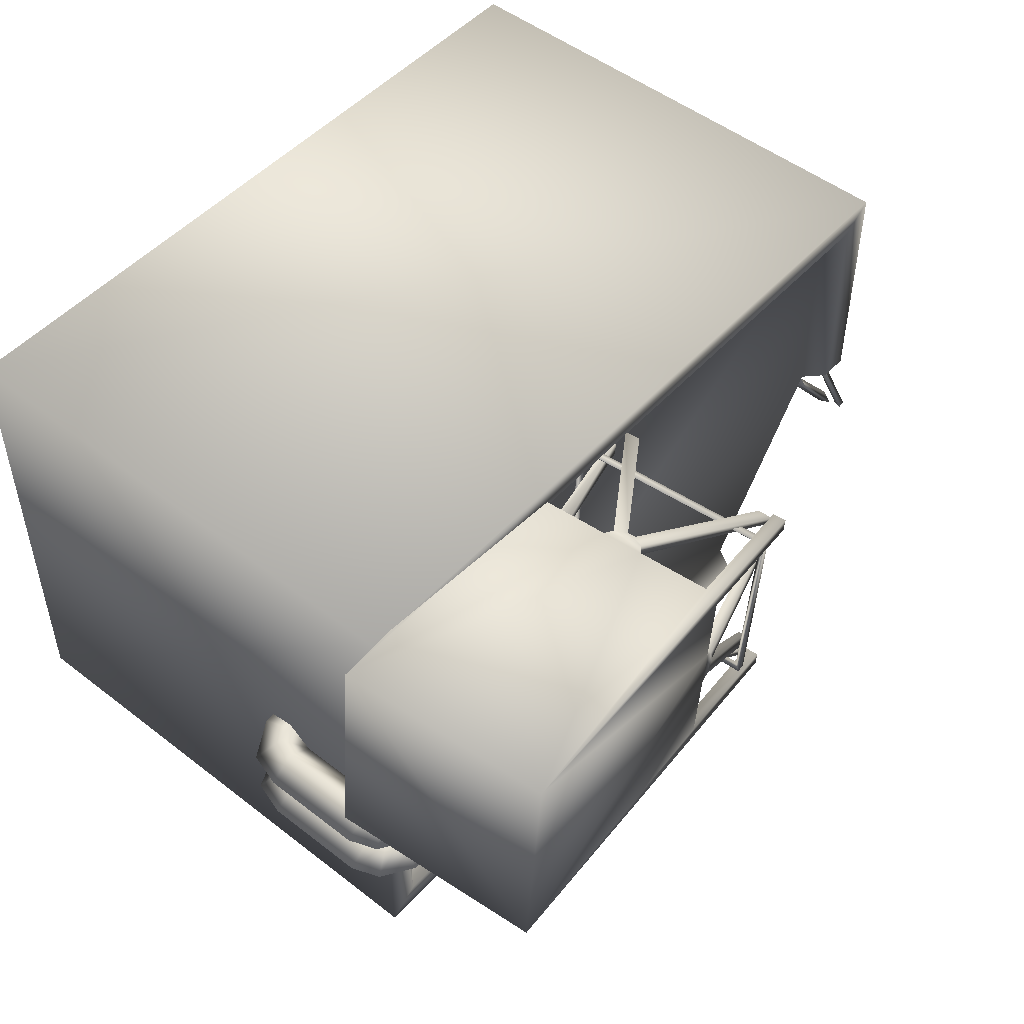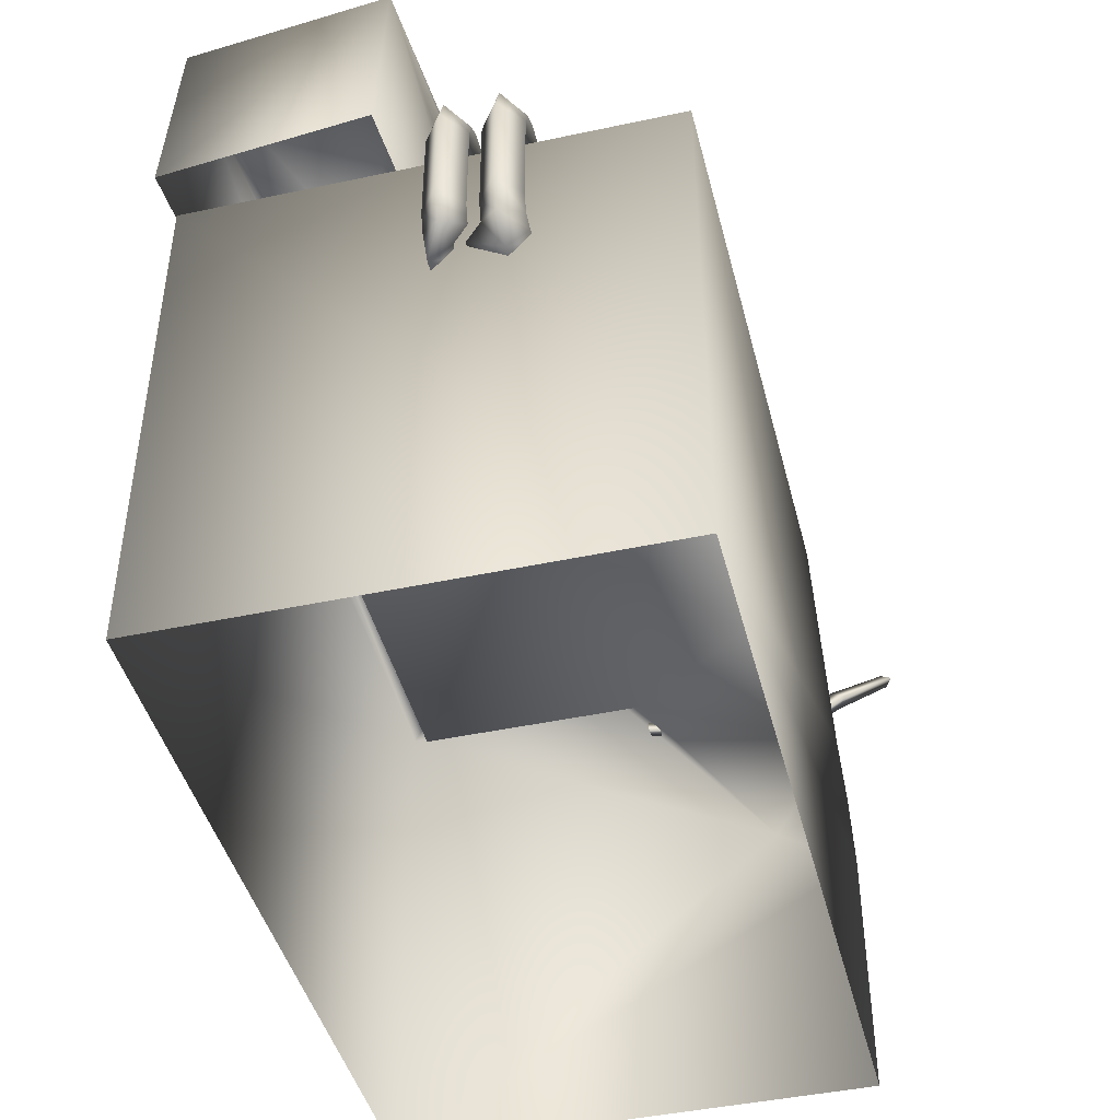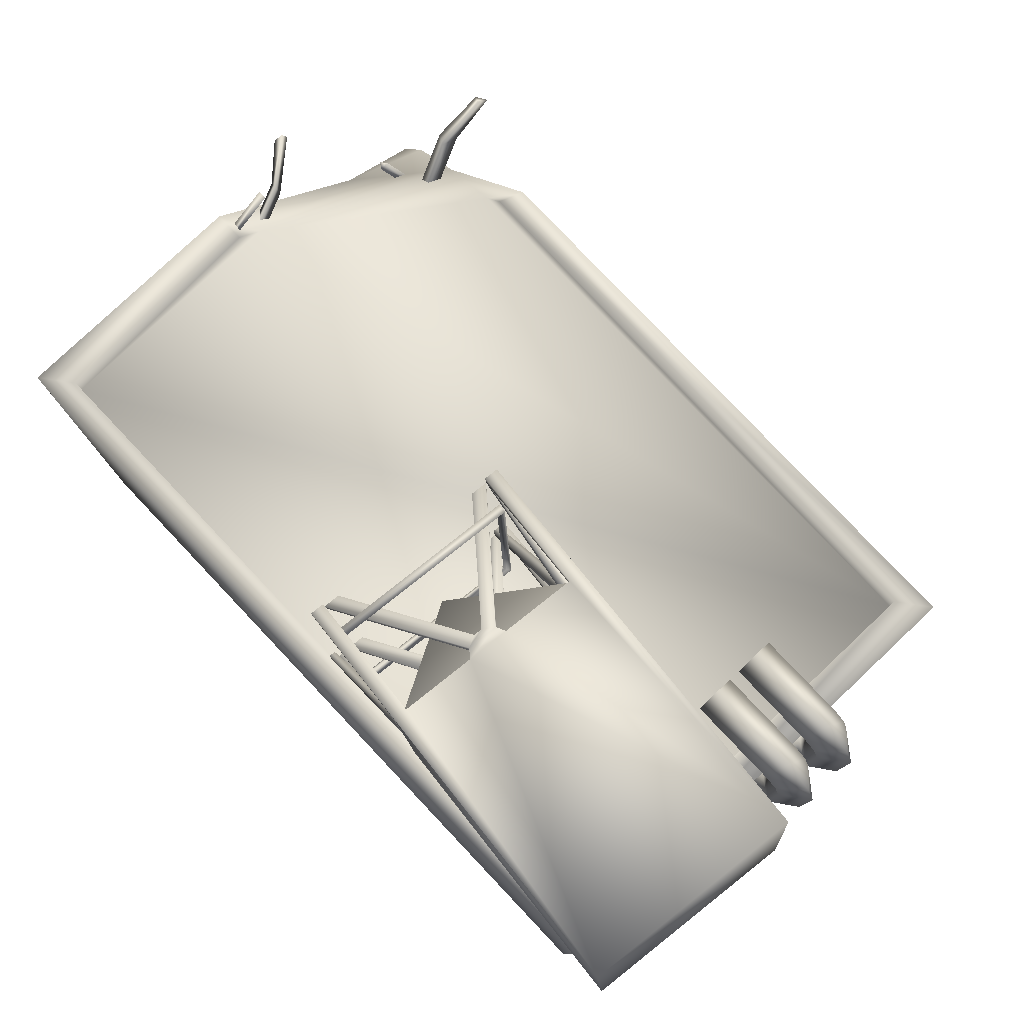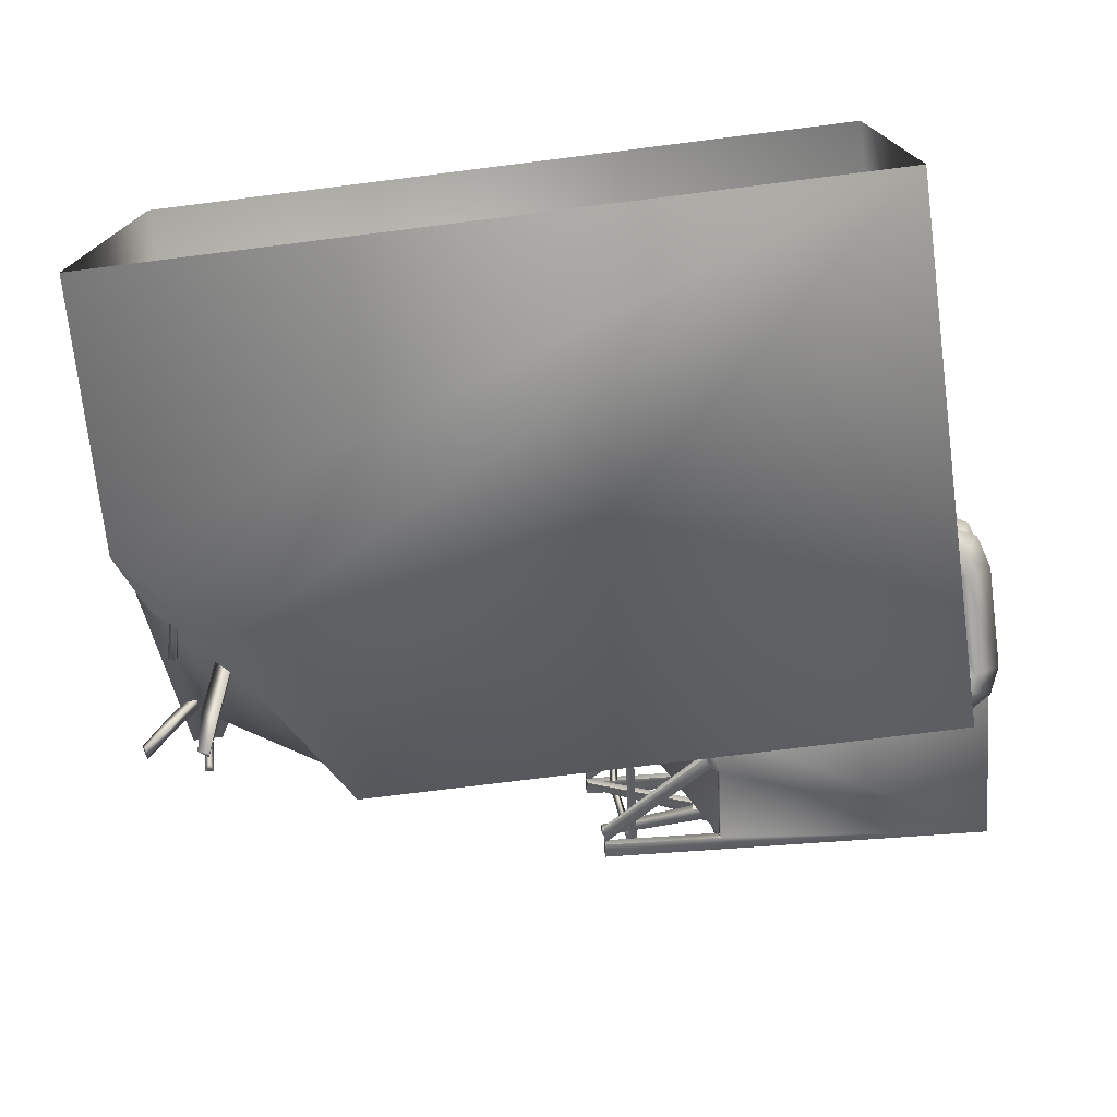
<metadata>
{"format":"obj","ext":"obj","renderer":"f3d","projection":"perspective","resolution":1024,"background":"white","views":[{"elev":50.0,"azim":130.5,"up":"+Z"},{"elev":-44.0,"azim":104.1,"up":"+Y"},{"elev":79.2,"azim":46.6,"up":"+Y"},{"elev":-75.3,"azim":7.1,"up":"+Z"}]}
</metadata>
<code>
g fcbg_OuterRim_building_05
v -0.7684 1.005 -0.6325
v -0.7875 0.9859 -0.6426
v -0.7624 0.9899 -0.6563
v -0.7601 0.9685 -0.5095
v -0.7684 1.005 -0.6325
v -0.7899 0.9441 -0.527
v -0.7276 0.8795 -0.416
v -0.7624 0.9899 -0.6563
v -0.7589 0.8594 -0.4354
v -0.7531 0.9495 -0.5466
v -0.722 0.8643 -0.4548
v 0.8057 -1.371e-06 0.5611
v -0.9231 -1.371e-06 0.5611
v -0.9231 1.174 0.5611
v 0.8057 1.174 0.5611
v 0.8057 1.132e-06 -0.5175
v 0.8057 1.174 -0.5175
v -0.4955 1.174 -0.5175
v -0.7443 0.8072 -0.5175
v -0.9231 0.5898 -0.5175
v -0.8563 0.7205 -0.5175
v -0.9231 1.132e-06 -0.5175
v -0.9231 -1.371e-06 0.5611
v -0.9231 0.7077 -0.3395
v -0.9231 1.174 0.5611
v -0.9231 1.174 0.01813
v 0.6158 1.225 -0.07746
v 0.6158 1.171 -0.03226
v 0.8033 1.171 -0.03226
v 0.8159 1.225 -0.07746
v 0.6158 1.279 -0.03226
v 0.6158 1.171 -0.03226
v 0.6158 1.225 0.01295
v 0.8288 1.279 -0.03226
v 0.6158 1.225 0.01295
v 0.8475 1.21 -0.07746
v 0.8159 1.225 0.01295
v 0.6158 1.171 -0.03226
v 0.8033 1.171 -0.03226
v 0.8616 1.171 -0.07746
v 0.8033 0.941 -0.03226
v 0.8982 1.233 -0.03226
v 0.8475 1.21 0.01295
v 0.9216 1.171 -0.03226
v 0.8616 1.171 0.01295
v 0.8616 0.941 -0.07746
v 0.8616 0.941 0.01295
v 0.8033 0.941 -0.03226
v 0.9216 0.941 -0.03226
v 0.8475 0.8992 -0.07746
v 0.8982 0.864 -0.03226
v 0.8158 0.8871 -0.03885
v 0.7856 0.9411 -0.03226
v 0.7856 0.8867 -0.03885
v 0.8287 0.8332 0.006355
v 0.7856 0.8328 0.006355
v 0.8475 0.8992 0.01295
v 0.8158 0.8871 0.01295
v 0.7856 0.8867 0.01295
v 0.7856 0.9411 -0.03226
v -0.8563 0.7205 -0.5175
v -0.9231 0.7077 -0.3395
v -0.9231 0.5898 -0.5175
v -0.7443 0.8072 -0.5175
v -0.8557 1.108 -0.03289
v -0.9231 1.174 0.01813
v -0.5563 1.108 -0.4645
v -0.4955 1.174 -0.5175
v -0.5149 1.174 -0.4645
v 0.8057 1.174 -0.5175
v 0.7383 1.108 -0.4645
v 0.7383 1.174 -0.4644
v 0.8057 1.174 0.5611
v 0.7383 1.174 0.508
v -0.9231 1.174 0.5611
v -0.8557 1.174 0.508
v -0.8557 1.174 0.01809
v -0.8557 1.108 0.508
v 0.7383 1.108 0.508
v 0.211 1.356 0.5123
v -0.01361 1.207 0.4974
v 0.2134 1.356 0.4843
v -0.01484 1.207 0.5114
v -0.01161 1.172 0.5117
v -0.01038 1.172 0.4977
v -0.01361 1.207 0.4974
v 0.2273 1.33 0.5147
v 0.2213 1.399 0.5142
v 0.2398 1.413 0.5171
v 0.2094 1.374 0.5122
v 0.2479 1.319 0.5179
v -0.04498 1.55 0.4791
v -0.04202 1.515 0.4794
v -0.04079 1.515 0.4653
v -0.04375 1.55 0.465
v 0.2238 1.399 0.4853
v -0.04375 1.55 0.465
v 0.2424 1.413 0.4871
v 0.2283 1.574 0.486
v 0.2257 1.574 0.5159
v 0.8586 1.66 0.5713
v -0.04612 1.55 0.4921
v -0.04873 1.58 0.4919
v 0.8997 1.187 0.5749
v 0.2617 1.161 0.5191
v 0.2506 1.319 0.4878
v 0.2643 1.161 0.4892
v -0.007556 1.138 0.4654
v -0.01017 1.138 0.4953
v -0.007566 1.108 0.4955
v 0.2299 1.33 0.4858
v -0.01361 1.207 0.4974
v -0.01038 1.172 0.4977
v 0.2134 1.356 0.4843
v 0.2238 1.399 0.4853
v 0.2506 1.319 0.4878
v 0.2424 1.413 0.4871
v 0.2119 1.374 0.4842
v 0.2094 1.374 0.5122
v 0.211 1.356 0.5123
v 0.2643 1.161 0.4892
v -0.007556 1.138 0.4654
v -0.004949 1.108 0.4656
v 0.2669 1.132 0.4894
v 0.281 1.132 0.3283
v 0.2818 1.162 0.2886
v 0.2623 1.131 0.3148
v 0.2818 1.162 0.2886
v 0.281 1.132 0.3283
v 0.262 1.16 0.2895
v -0.00731 1.15 0.4654
v -0.006083 1.136 0.4655
v 0.2502 1.131 0.2893
v -0.004337 1.15 0.4299
v -0.003109 1.136 0.43
v 0.2481 1.159 0.2854
v 0.2518 1.131 0.2711
v 0.2489 1.159 0.2762
v 0.262 1.16 0.2895
v -0.00731 1.15 0.4654
v 0.2631 1.16 0.2764
v 0.2827 1.162 0.2788
v 0.2818 1.162 0.2886
v 0.01249 1.58 0.4808
v 0.07213 1.11 0.4825
v 0.05285 1.108 0.4808
v 0.03177 1.582 0.4825
v 0.06192 1.123 0.4689
v 0.02377 1.568 0.4691
v 0.01249 1.58 0.4808
v 0.05285 1.108 0.4808
v 0.08742 1.108 0.08565
v 0.09428 1.123 0.09897
v 0.1067 1.11 0.08734
v 0.2519 1.356 0.0446
v 0.2495 1.356 0.07262
v 0.02445 1.173 0.0624
v 0.02568 1.173 0.04832
v 0.02891 1.138 0.04859
v 0.02445 1.173 0.0624
v 0.02764 1.138 0.06309
v 0.2684 1.33 0.04507
v 0.2624 1.399 0.04455
v 0.2503 1.374 0.04446
v 0.2811 1.413 0.04484
v 0.2893 1.319 0.04556
v -0.005939 1.55 0.03283
v -0.002977 1.515 0.0331
v -0.007171 1.55 0.04691
v -0.00421 1.515 0.04718
v 0.2599 1.399 0.0734
v -0.007171 1.55 0.04691
v 0.2785 1.413 0.07487
v 0.267 1.574 0.04362
v 0.2644 1.574 0.07351
v 0.8999 1.66 0.09899
v -0.004803 1.55 0.01983
v -0.007407 1.58 0.0196
v 0.941 1.187 0.1026
v 0.303 1.161 0.04676
v 0.03276 1.108 0.02984
v 0.03021 1.138 0.02897
v 0.02847 1.138 0.04881
v 0.3004 1.161 0.07666
v 0.2866 1.319 0.07559
v 0.8997 1.187 0.5749
v 0.941 1.187 0.1026
v 0.8586 1.66 0.5713
v 0.2398 1.604 0.3247
v 0.2257 1.604 0.4858
v -0.04873 1.58 0.4919
v -0.04611 1.58 0.462
v 0.2477 1.604 0.2344
v 0.2618 1.604 0.07328
v -0.007407 1.58 0.0196
v 0.2272 1.601 0.2444
v 0.2214 1.601 0.3112
v 0.2111 1.599 0.2675
v 0.2095 1.599 0.2857
v 0.2119 1.571 0.2859
v 0.2135 1.571 0.2677
v -0.0109 1.523 0.08521
v -0.01213 1.537 0.08511
v -0.00889 1.537 0.0496
v -0.0109 1.523 0.08521
v -0.007663 1.523 0.04971
v 0.2297 1.572 0.2446
v -0.007663 1.523 0.04971
v 0.2503 1.574 0.2346
v 0.2644 1.574 0.07351
v -0.01002 1.58 0.0495
v -0.007419 1.55 0.04973
v -0.007419 1.55 0.04973
v -0.004803 1.55 0.01983
v 0.02445 1.173 0.0624
v 0.2659 1.33 0.07393
v 0.02764 1.138 0.06309
v 0.2495 1.356 0.07262
v 0.2599 1.399 0.0734
v 0.2785 1.413 0.07487
v 0.2866 1.319 0.07559
v 0.2479 1.374 0.07248
v 0.2519 1.356 0.0446
v 0.2503 1.374 0.04446
v 0.3004 1.161 0.07666
v 0.03108 1.108 0.04903
v 0.02847 1.138 0.04881
v 0.303 1.132 0.07689
v 0.2827 1.162 0.2788
v 0.2889 1.132 0.238
v 0.2681 1.131 0.248
v 0.2889 1.132 0.238
v 0.2827 1.162 0.2788
v 0.2631 1.16 0.2764
v 0.02872 1.135 0.04883
v 0.02995 1.121 0.04893
v 0.02687 1.135 0.07311
v 0.2489 1.159 0.2762
v 0.2518 1.131 0.2711
v 0.0281 1.121 0.07322
v 0.02687 1.135 0.07311
v 0.2489 1.159 0.2762
v 0.0281 1.121 0.07322
v 0.02872 1.135 0.04883
v 0.02995 1.121 0.04893
v 0.08742 1.108 0.08565
v 0.06802 1.582 0.06823
v 0.04874 1.58 0.06655
v 0.1067 1.11 0.08734
v 0.05781 1.568 0.08006
v 0.09428 1.123 0.09897
v 0.04874 1.58 0.06655
v 0.08742 1.108 0.08565
v 0.03177 1.582 0.4825
v 0.02377 1.568 0.4691
v 0.01249 1.58 0.4808
v 0.04874 1.58 0.06655
v -0.04079 1.515 0.4653
v 0.2119 1.374 0.4842
v 0.2238 1.399 0.4853
v -0.04375 1.55 0.465
v 0.2283 1.574 0.486
v -0.04611 1.58 0.462
v -0.04351 1.55 0.4622
v 0.2257 1.604 0.4858
v 0.2424 1.574 0.3249
v 0.2398 1.604 0.3247
v 0.2214 1.601 0.3112
v 0.2239 1.572 0.3115
v -0.04498 1.553 0.4621
v -0.04375 1.539 0.4622
v 0.2095 1.599 0.2857
v -0.042 1.553 0.4266
v -0.04375 1.539 0.4622
v -0.04078 1.539 0.4267
v -0.04078 1.539 0.4267
v 0.2119 1.571 0.2859
v 0.2599 1.399 0.0734
v 0.2479 1.374 0.07248
v -0.00421 1.515 0.04718
v -0.007171 1.55 0.04691
v -0.007566 1.108 0.4955
v -0.004949 1.108 0.4656
v -0.007556 1.138 0.4654
v -0.01017 1.138 0.4953
v -0.006083 1.136 0.4655
v -0.003109 1.136 0.43
v -0.004337 1.15 0.4299
v -0.00731 1.15 0.4654
v 0.03108 1.108 0.04903
v 0.03276 1.108 0.02984
v 0.03021 1.138 0.02897
v 0.02847 1.138 0.04881
v -0.04611 1.58 0.462
v -0.04873 1.58 0.4919
v -0.04612 1.55 0.4921
v -0.04351 1.55 0.4622
v 0.04874 1.58 0.06655
v 0.01249 1.58 0.4808
v 0.02377 1.568 0.4691
v 0.05781 1.568 0.08006
v -0.722 0.8643 -0.4548
v -0.7276 0.8795 -0.416
v -0.7601 0.9685 -0.5095
v -0.7531 0.9495 -0.5466
v -0.7684 1.005 -0.6325
v -0.7624 0.9899 -0.6563
v -0.8205 0.7439 -0.4433
v -0.8199 0.7403 -0.4226
v -0.8466 0.8539 -0.3854
v -0.8472 0.8574 -0.4061
v -0.8382 0.7392 -0.4329
v -0.8648 0.8528 -0.3957
v -0.8466 0.8539 -0.3854
v -0.8199 0.7403 -0.4226
v -0.8466 0.8539 -0.3854
v -0.8812 1.128 0.01239
v -0.8736 1.147 0.01308
v -0.8692 1.221 -0.07982
v -0.8768 1.202 -0.0805
v -0.8944 1.144 0.01269
v -0.8899 1.218 -0.08021
v -0.8692 1.221 -0.07982
v -0.8736 1.147 0.01308
v -0.8692 1.221 -0.07982
v -0.8998 1.048 -0.05268
v -0.87 1.044 -0.05192
v -0.9057 1.056 -0.1362
v -0.9355 1.06 -0.137
v -0.9826 1.097 -0.233
v -0.994 1.101 -0.2054
v -0.9167 1.086 -0.1344
v -0.881 1.074 -0.05009
v -0.87 1.044 -0.05192
v -0.9057 1.056 -0.1362
v -0.9848 1.128 -0.2221
v -0.9826 1.097 -0.233
v -0.9826 1.097 -0.233
v 0.6158 1.225 -0.1937
v 0.6158 1.171 -0.1485
v 0.8033 1.171 -0.1485
v 0.8159 1.225 -0.1937
v 0.6158 1.279 -0.1485
v 0.6158 1.171 -0.1485
v 0.6158 1.225 -0.1033
v 0.8288 1.279 -0.1485
v 0.6158 1.225 -0.1033
v 0.8475 1.21 -0.1937
v 0.8159 1.225 -0.1033
v 0.6158 1.171 -0.1485
v 0.8033 1.171 -0.1485
v 0.8616 1.171 -0.1937
v 0.8033 0.941 -0.1485
v 0.8982 1.233 -0.1485
v 0.8475 1.21 -0.1033
v 0.9216 1.171 -0.1485
v 0.8616 1.171 -0.1033
v 0.8616 0.941 -0.1937
v 0.8616 0.941 -0.1033
v 0.8033 0.941 -0.1485
v 0.9216 0.941 -0.1485
v 0.8475 0.8992 -0.1937
v 0.8982 0.864 -0.1485
v 0.8158 0.8871 -0.1937
v 0.7856 0.9411 -0.1485
v 0.7856 0.8867 -0.1937
v 0.8287 0.8332 -0.1485
v 0.7856 0.8328 -0.1485
v 0.8475 0.8992 -0.1033
v 0.8158 0.8871 -0.06472
v 0.7856 0.8867 -0.06472
v 0.7856 0.9411 -0.1485
v 0.227 1.579 0.4986
v 0.08375 1.352 0.2652
v 0.2646 1.579 0.06877
v 0.2644 1.149 0.5019
v 0.3021 1.149 0.07205
g fcbg_OuterRim_building_05_0
f 3 2 1
f 5 2 4
f 2 6 4
f 4 6 7
f 2 8 6
f 6 9 7
f 8 10 6
f 6 10 9
f 10 11 9
f 14 13 12
f 15 14 12
f 15 12 16
f 17 15 16
f 17 16 18
f 16 19 18
f 19 16 20
f 21 19 20
f 22 20 16
f 22 23 20
f 23 24 20
f 24 23 25
f 26 24 25
f 29 28 27
f 30 29 27
f 30 27 31
f 31 27 32
f 33 31 32
f 34 30 31
f 34 31 35
f 36 29 30
f 36 30 34
f 37 34 35
f 37 35 38
f 39 37 38
f 40 29 36
f 41 29 40
f 42 36 34
f 42 34 37
f 40 36 42
f 43 42 37
f 43 37 39
f 44 40 42
f 44 42 43
f 45 43 39
f 45 44 43
f 46 40 44
f 46 41 40
f 47 45 39
f 48 47 39
f 49 44 45
f 49 46 44
f 47 49 45
f 50 41 46
f 50 46 49
f 51 49 47
f 51 50 49
f 52 41 50
f 52 50 51
f 53 41 52
f 54 53 52
f 54 52 55
f 55 52 51
f 56 54 55
f 57 51 47
f 55 51 57
f 57 47 48
f 56 55 58
f 58 55 57
f 58 57 48
f 59 56 58
f 59 58 48
f 60 59 48
f 63 62 61
f 61 62 64
f 62 65 64
f 66 65 62
f 65 67 64
f 67 68 64
f 69 68 67
f 68 69 70
f 67 71 69
f 67 65 71
f 69 72 70
f 71 72 69
f 70 72 73
f 72 74 73
f 72 71 74
f 73 74 75
f 75 76 66
f 74 76 75
f 77 65 66
f 76 77 66
f 78 65 77
f 65 78 71
f 76 78 77
f 74 79 76
f 71 79 74
f 78 79 71
f 79 78 76
f 82 81 80
f 81 83 80
f 83 84 80
f 85 84 83
f 86 85 83
f 84 87 80
f 87 88 80
f 89 88 87
f 88 90 80
f 91 89 87
f 88 92 90
f 92 93 90
f 94 93 92
f 95 94 92
f 88 96 92
f 96 97 92
f 98 96 88
f 89 98 88
f 98 89 99
f 89 100 99
f 100 89 101
f 102 100 101
f 103 102 101
f 101 89 104
f 89 91 104
f 91 105 104
f 91 106 105
f 106 107 105
f 107 108 105
f 108 109 105
f 105 109 104
f 109 110 104
f 113 112 111
f 112 114 111
f 115 111 114
f 111 115 116
f 115 117 116
f 118 115 114
f 119 118 114
f 120 119 114
f 123 122 121
f 124 123 121
f 125 124 121
f 126 125 121
f 129 128 127
f 128 130 127
f 130 131 127
f 127 131 132
f 135 134 133
f 134 136 133
f 133 136 137
f 136 138 137
f 139 136 134
f 138 136 139
f 140 139 134
f 141 138 139
f 142 141 139
f 143 142 139
f 146 145 144
f 145 147 144
f 145 148 147
f 148 149 147
f 150 149 148
f 151 150 148
f 152 151 148
f 153 152 148
f 153 148 145
f 154 153 145
f 157 156 155
f 158 157 155
f 159 158 155
f 160 158 159
f 161 160 159
f 162 159 155
f 162 155 163
f 155 164 163
f 162 163 165
f 166 162 165
f 167 163 164
f 168 167 164
f 169 167 168
f 170 169 168
f 171 163 167
f 172 171 167
f 171 173 163
f 173 165 163
f 174 165 173
f 175 174 173
f 165 174 176
f 165 176 166
f 174 177 176
f 177 178 176
f 176 179 166
f 180 166 179
f 181 180 179
f 182 180 181
f 182 183 180
f 183 184 180
f 166 180 184
f 185 166 184
f 187 176 186
f 176 188 186
f 189 188 176
f 190 188 189
f 191 188 190
f 192 191 190
f 193 189 176
f 176 194 193
f 176 195 194
f 189 193 196
f 197 189 196
f 197 196 198
f 199 197 198
f 200 199 198
f 201 200 198
f 202 201 198
f 203 202 198
f 204 203 198
f 196 204 198
f 205 203 204
f 206 205 204
f 196 207 204
f 207 208 204
f 209 207 196
f 193 209 196
f 209 193 210
f 193 194 210
f 194 211 210
f 211 212 210
f 195 211 194
f 213 211 195
f 214 213 195
f 217 216 215
f 216 218 215
f 216 219 218
f 220 219 216
f 221 220 216
f 219 222 218
f 218 222 223
f 222 224 223
f 227 226 225
f 226 228 225
f 225 228 229
f 228 230 229
f 233 232 231
f 234 233 231
f 234 231 235
f 235 231 236
f 234 235 237
f 238 234 237
f 241 240 239
f 242 241 239
f 241 244 243
f 244 245 243
f 248 247 246
f 247 249 246
f 247 250 249
f 250 251 249
f 250 252 251
f 252 253 251
f 250 247 254
f 255 250 254
f 254 247 256
f 247 257 256
f 260 259 258
f 261 260 258
f 264 263 262
f 263 265 262
f 262 265 266
f 265 267 266
f 266 267 268
f 269 266 268
f 269 268 270
f 271 269 270
f 270 268 272
f 273 270 272
f 274 270 273
f 275 274 273
f 276 273 272
f 277 276 272
f 280 279 278
f 281 280 278
f 284 283 282
f 285 284 282
f 288 287 286
f 289 288 286
f 292 291 290
f 293 292 290
f 296 295 294
f 297 296 294
f 300 299 298
f 301 300 298
f 304 303 302
f 305 304 302
f 306 304 305
f 307 306 305
f 310 309 308
f 311 310 308
f 311 308 312
f 313 311 312
f 311 313 314
f 313 312 315
f 316 313 315
f 319 318 317
f 320 319 317
f 320 317 321
f 322 320 321
f 320 322 323
f 322 321 324
f 325 322 324
f 328 327 326
f 329 328 326
f 330 328 329
f 331 330 329
f 329 326 332
f 326 333 332
f 332 333 334
f 335 332 334
f 331 329 336
f 329 332 336
f 336 332 335
f 331 336 337
f 338 336 335
f 341 340 339
f 342 341 339
f 342 339 343
f 343 339 344
f 345 343 344
f 346 342 343
f 346 343 347
f 348 341 342
f 348 342 346
f 349 346 347
f 349 347 350
f 351 349 350
f 352 341 348
f 353 341 352
f 354 348 346
f 354 346 349
f 352 348 354
f 355 354 349
f 355 349 351
f 356 352 354
f 356 354 355
f 357 355 351
f 357 356 355
f 358 352 356
f 358 353 352
f 359 357 351
f 360 359 351
f 361 356 357
f 361 358 356
f 359 361 357
f 362 353 358
f 362 358 361
f 363 361 359
f 363 362 361
f 364 353 362
f 364 362 363
f 365 353 364
f 366 365 364
f 366 364 367
f 367 364 363
f 368 366 367
f 369 363 359
f 367 363 369
f 369 359 360
f 368 367 370
f 370 367 369
f 370 369 360
f 371 368 370
f 371 370 360
f 372 371 360
f 375 374 373
f 373 374 376
f 377 374 375
f 376 374 377

</code>
